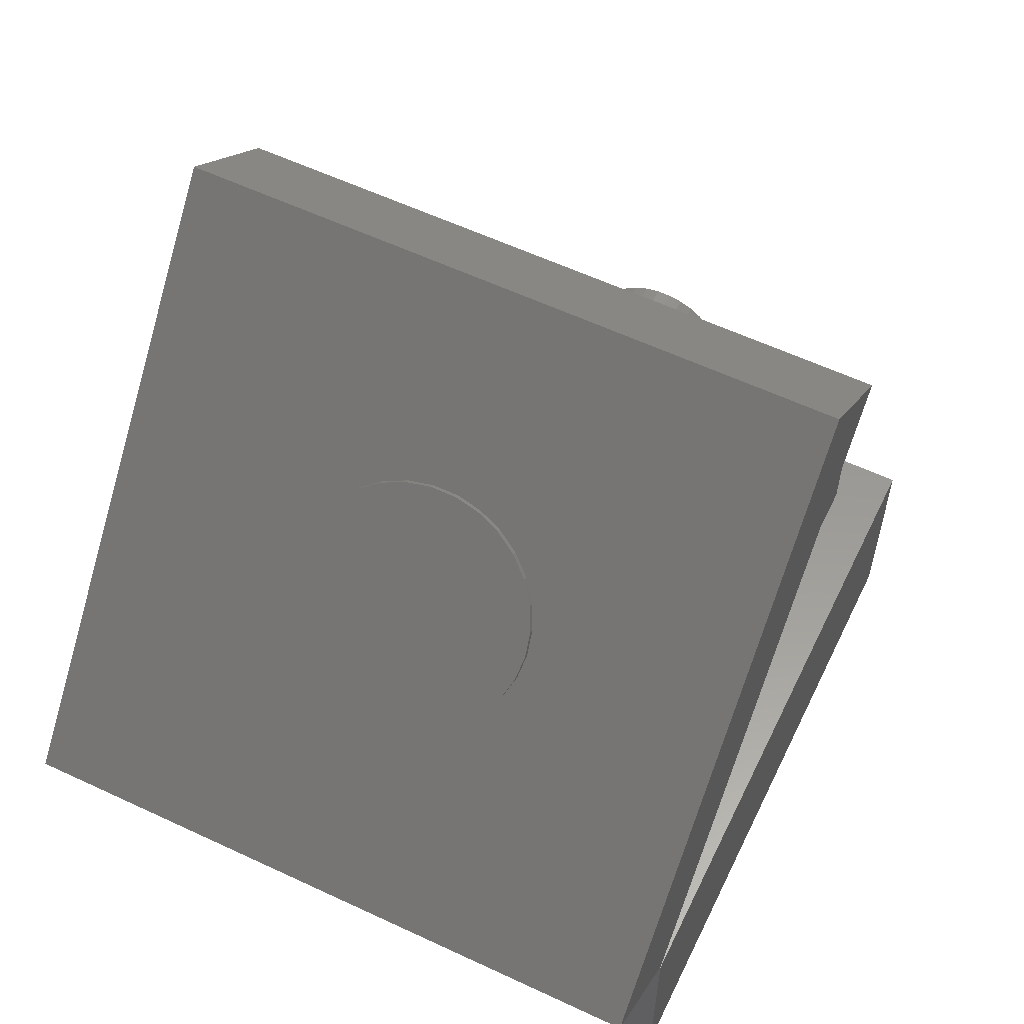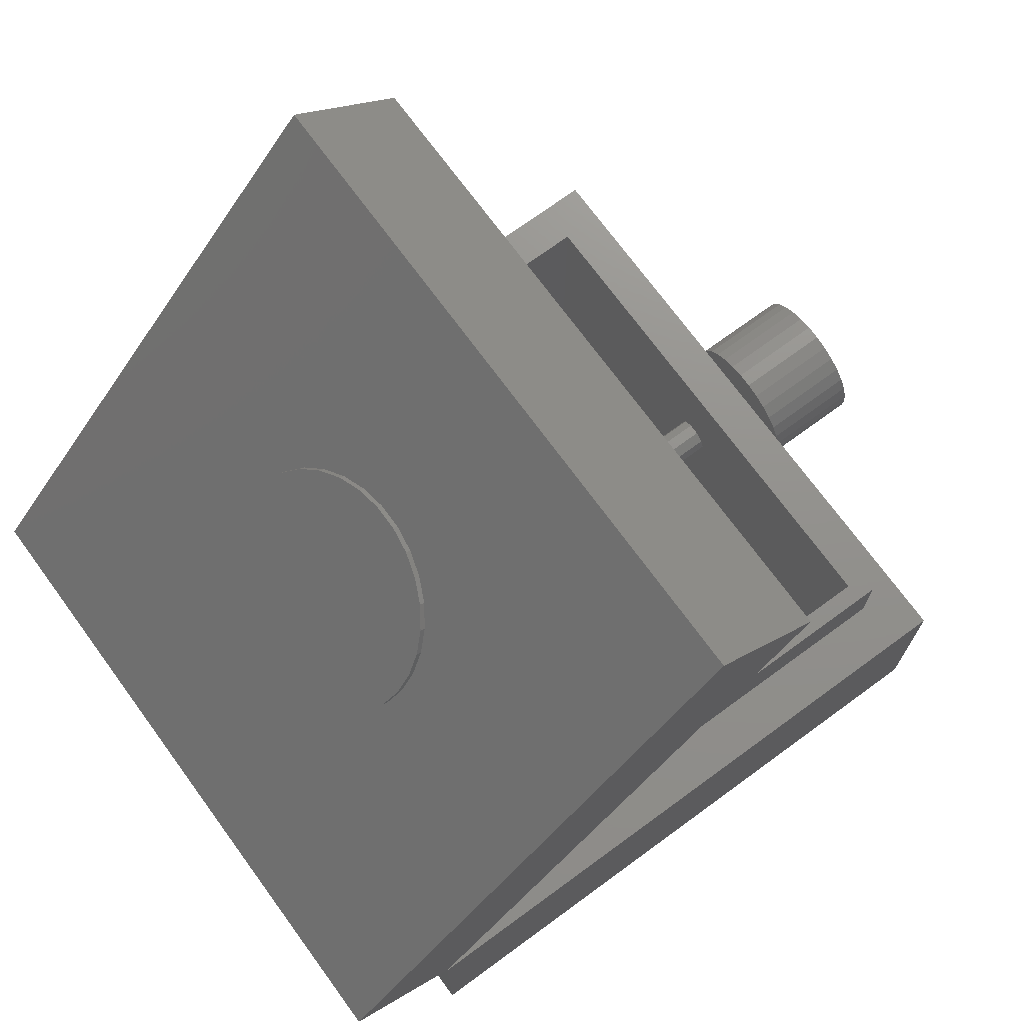
<metadata>
{"format":"stl","ext":"stl","renderer":"f3d","projection":"perspective","resolution":1024,"background":"white","views":[{"elev":58.8,"azim":-154.2,"up":"+Z"},{"elev":72.3,"azim":-126.2,"up":"+Z"}]}
</metadata>
<code>
# stl→obj: 390 verts, 788 faces
v 38.12 44.2 25.5
v 39.83 45.18 67.5
v 38.12 44.2 67.5
v 39.83 45.18 25.5
v 43.02 53.96 67.5
v 42.35 55.81 25.5
v 42.35 55.81 67.5
v 43.02 53.96 25.5
v 43.25 52 67.5
v 43.25 52 25.5
v 41.26 57.46 25.5
v 41.26 57.46 67.5
v 32.31 60.14 25.5
v 30.5 59.36 67.5
v 32.31 60.14 67.5
v 30.5 59.36 25.5
v 36.23 60.37 25.5
v 34.26 60.49 67.5
v 36.23 60.37 67.5
v 34.26 60.49 25.5
v 28.92 58.18 67.5
v 28.92 58.18 25.5
v 43.02 50.04 67.5
v 43.02 50.04 25.5
v 28.92 45.82 25.5
v 27.65 47.33 67.5
v 27.65 47.33 25.5
v 28.92 45.82 67.5
v 30.5 44.64 25.5
v 32.31 43.86 67.5
v 30.5 44.64 67.5
v 32.31 43.86 25.5
v 39.83 58.82 67.5
v 39.83 58.82 25.5
v 26.31 51.01 25.5
v 26.31 52.99 67.5
v 26.31 52.99 25.5
v 26.31 51.01 67.5
v 34.26 43.51 67.5
v 34.26 43.51 25.5
v 38.12 59.8 67.5
v 38.12 59.8 25.5
v 41.26 46.54 67.5
v 42.35 48.19 25.5
v 42.35 48.19 67.5
v 41.26 46.54 25.5
v 26.76 54.91 67.5
v 26.76 54.91 25.5
v 36.23 43.63 67.5
v 36.23 43.63 25.5
v 27.65 56.67 25.5
v 27.65 56.67 67.5
v 26.76 49.09 67.5
v 26.76 49.09 25.5
v 80.02 53.96 25.5
v 88.25 28.5 25.5
v 88.25 94.5 25.5
v 80.25 52 25.5
v 79.35 55.81 25.5
v 78.26 57.46 25.5
v 76.83 58.82 25.5
v 75.12 59.8 25.5
v 73.23 60.37 25.5
v 71.26 60.49 25.5
v 69.31 60.14 25.5
v 67.5 59.36 25.5
v 63.31 51.01 25.5
v 63.31 52.99 25.5
v 63.76 54.91 25.5
v 49.25 38.5 25.5
v 59.25 38.5 25.5
v 64.65 56.67 25.5
v 65.92 58.18 25.5
v 11.25 94.5 25.5
v 11.25 28.5 25.5
v 80.02 50.04 25.5
v 79.35 48.19 25.5
v 78.26 46.54 25.5
v 76.83 45.18 25.5
v 75.12 44.2 25.5
v 73.23 43.63 25.5
v 59.25 28.5 25.5
v 71.26 43.51 25.5
v 69.31 43.86 25.5
v 67.5 44.64 25.5
v 65.92 45.82 25.5
v 63.76 49.09 25.5
v 64.65 47.33 25.5
v 49.25 28.5 25.5
v 35.75 52 76.5
v 35.35 52.8 76.5
v 34.46 51.04 76.5
v 34.69 51 76.5
v 35.35 51.2 76.5
v 35.72 52.23 76.5
v 35.64 52.45 76.5
v 34.06 52.73 76.5
v 33.81 52.34 76.5
v 33.76 52.12 76.5
v 35.15 51.08 76.5
v 35.64 51.55 76.5
v 34.92 52.98 76.5
v 34.25 51.13 76.5
v 33.81 51.66 76.5
v 33.91 51.45 76.5
v 35.15 52.92 76.5
v 33.91 52.55 76.5
v 35.52 51.36 76.5
v 35.52 52.64 76.5
v 34.06 51.27 76.5
v 35.72 51.77 76.5
v 34.46 52.96 76.5
v 34.25 52.87 76.5
v 34.92 51.02 76.5
v 33.76 51.88 76.5
v 34.69 53 76.5
v 76.83 45.18 67.5
v 75.12 44.2 67.5
v 80.02 53.96 67.5
v 79.35 55.81 67.5
v 80.25 52 67.5
v 78.26 57.46 67.5
v 67.5 59.36 67.5
v 69.31 60.14 67.5
v 71.26 60.49 67.5
v 73.23 60.37 67.5
v 65.92 58.18 67.5
v 80.02 50.04 67.5
v 64.65 47.33 67.5
v 65.92 45.82 67.5
v 69.31 43.86 67.5
v 67.5 44.64 67.5
v 76.83 58.82 67.5
v 63.31 52.99 67.5
v 63.31 51.01 67.5
v 71.26 43.51 67.5
v 75.12 59.8 67.5
v 78.26 46.54 67.5
v 79.35 48.19 67.5
v 63.76 54.91 67.5
v 73.23 43.63 67.5
v 64.65 56.67 67.5
v 63.76 49.09 67.5
v 72.75 52 76.5
v 72.35 52.8 76.5
v 71.46 51.04 76.5
v 71.69 51 76.5
v 72.35 51.2 76.5
v 72.72 52.23 76.5
v 72.64 52.45 76.5
v 71.06 52.73 76.5
v 70.81 52.34 76.5
v 70.76 52.12 76.5
v 72.15 51.08 76.5
v 72.64 51.55 76.5
v 71.92 52.98 76.5
v 71.25 51.13 76.5
v 70.81 51.66 76.5
v 70.91 51.45 76.5
v 72.15 52.92 76.5
v 70.91 52.55 76.5
v 72.52 51.36 76.5
v 72.52 52.64 76.5
v 71.06 51.27 76.5
v 72.72 51.77 76.5
v 71.46 52.96 76.5
v 71.25 52.87 76.5
v 71.92 51.02 76.5
v 70.76 51.88 76.5
v 71.69 53 76.5
v 65.5 -16.5 28.11
v 64.76 -0.5 25.82
v 65.5 -0.5 28.11
v 64.76 -16.5 25.82
v 65.75 -16.5 30.5
v 65.75 -0.5 30.5
v 64.76 -16.5 35.18
v 65.5 -0.5 32.89
v 64.76 -0.5 35.18
v 65.5 -16.5 32.89
v 57.8 -16.5 19.56
v 60 -0.5 20.54
v 60 -16.5 20.54
v 57.8 -0.5 19.56
v 50.7 -16.5 41.44
v 55.45 -16.5 41.94
v 53.05 -16.5 41.94
v 57.8 -16.5 41.44
v 48.5 -16.5 40.46
v 60 -16.5 40.46
v 46.55 -16.5 39.05
v 61.95 -16.5 39.05
v 44.95 -16.5 37.26
v 63.55 -16.5 37.26
v 43.74 -16.5 35.18
v 43 -16.5 32.89
v 42.75 -16.5 30.5
v 43 -16.5 28.11
v 43.74 -16.5 25.82
v 44.95 -16.5 23.74
v 63.55 -16.5 23.74
v 46.55 -16.5 21.95
v 61.95 -16.5 21.95
v 48.5 -16.5 20.54
v 50.7 -16.5 19.56
v 53.05 -16.5 19.06
v 55.45 -16.5 19.06
v 48.5 -0.5 20.54
v 46.55 -0.5 21.95
v 50.7 -0.5 19.56
v 60 -0.5 40.46
v 61.95 -0.5 39.05
v 44.95 -0.5 37.26
v 43.74 -0.5 35.18
v 57.8 -0.5 41.44
v 55.45 -0.5 41.94
v 61.95 -0.5 21.95
v 43 -0.5 28.11
v 43.74 -0.5 25.82
v 44.95 -0.5 23.74
v 55.45 -0.5 19.06
v 53.05 -0.5 19.06
v 63.55 -0.5 37.26
v 48.5 -0.5 40.46
v 50.7 -0.5 41.44
v 46.55 -0.5 39.05
v 63.55 -0.5 23.74
v 42.75 -0.5 30.5
v 53.05 -0.5 41.94
v 43 -0.5 32.89
v 55.18 -0.5 33.35
v 53.32 -0.5 33.35
v 56.68 -0.5 32.26
v 51.82 -0.5 32.26
v 57.25 -0.5 30.5
v 56.68 -0.5 28.74
v 51.25 -0.5 30.5
v 51.82 -0.5 28.74
v 53.32 -0.5 27.65
v 55.18 -0.5 27.65
v 51.25 10.5 30.5
v 51.82 28.5 32.26
v 51.25 28.5 30.5
v 51.82 10.5 32.26
v 51.82 0 32.26
v 51.25 0 30.5
v 55.18 10.5 27.65
v 56.68 28.5 28.74
v 56.68 10.5 28.74
v 55.18 28.5 27.65
v 56.68 0 28.74
v 55.18 0 27.65
v 57.25 10.5 30.5
v 57.25 28.5 30.5
v 57.25 0 30.5
v 53.32 10.5 27.65
v 53.32 28.5 27.65
v 53.32 0 27.65
v 11.25 28.5 24
v 88.25 28.5 24
v 49.25 28.5 35.5
v 53.32 28.5 33.35
v 59.25 28.5 35.5
v 51.82 28.5 28.74
v 55.18 28.5 33.35
v 56.68 28.5 32.26
v 53.32 10.5 33.35
v 53.32 0 33.35
v 56.68 0 32.26
v 56.68 10.5 32.26
v 51.82 10.5 28.74
v 51.82 0 28.74
v 55.18 10.5 33.35
v 55.18 0 33.35
v 88.25 94.5 24
v 23 94.5 24
v 15 94.5 24
v 11.25 94.5 24
v 11.25 95.5 48.5
v 11.25 95.5 3
v 11.25 10.5 3
v 11.25 10.5 48.5
v 59.25 38.5 35.5
v 49.25 38.5 35.5
v 105.5 0 36
v 105.5 106 0
v 105.5 106 36
v 105.5 0 0
v 97.25 98.5 36
v 8.25 98.5 36
v 0 106 36
v 8.25 7.5 36
v 97.25 7.5 36
v 0 0 36
v 0 0 0
v 0 106 0
v 97.25 98.5 48.5
v 97.25 101.2 42.25
v 97.25 98.5 45.44
v 97.25 116.7 55.29
v 97.25 95.93 48.5
v 97.25 58.24 125
v 97.25 42.69 112
v 97.25 7.5 48.5
v 94.25 95.5 48.5
v 94.25 10.5 48.5
v 8.25 95.93 48.5
v 8.25 98.5 48.5
v 8.25 7.5 48.5
v 8.25 116.7 55.29
v 8.25 101.2 42.25
v 8.25 58.24 125
v 8.25 42.69 112
v 8.25 98.5 45.44
v 94.25 10.5 3
v 94.25 95.5 3
v 15 95.5 3
v 15 94.5 3
v 23 94.5 3
v 23 95.5 3
v 23 95.5 24
v 15 95.5 24
v 0 106 36.5
v 0 55.48 132.5
v 0 123.6 51.28
v 0 37.87 117.7
v 105.5 55.48 132.5
v 54.84 76.77 107.1
v 58.93 77.33 106.5
v 62.75 78.42 105.2
v 66.13 80 103.3
v 68.93 82 100.9
v 71.02 84.32 98.12
v 72.31 86.88 95.07
v 72.75 89.55 91.89
v 105.5 123.6 51.28
v 72.31 92.22 88.7
v 54.84 102.3 76.65
v 50.66 102.3 76.65
v 58.93 101.8 77.31
v 62.75 100.7 78.62
v 66.13 99.11 80.5
v 68.93 97.11 82.88
v 71.02 94.78 85.65
v 50.66 76.77 107.1
v 46.57 77.33 106.5
v 42.75 78.42 105.2
v 39.37 80 103.3
v 36.57 82 100.9
v 34.48 84.32 98.12
v 33.19 86.88 95.07
v 32.75 89.55 91.89
v 33.19 92.22 88.7
v 34.48 94.78 85.65
v 46.57 101.8 77.31
v 36.57 97.11 82.88
v 39.37 99.11 80.5
v 42.75 100.7 78.62
v 105.5 37.87 117.7
v 105.5 106 36.5
v 34.48 85.09 98.76
v 33.19 87.64 95.71
v 32.75 90.32 92.53
v 36.57 82.76 101.5
v 33.19 92.99 89.34
v 34.48 95.55 86.3
v 42.75 101.5 79.26
v 46.57 102.5 77.96
v 72.31 87.64 95.71
v 72.75 90.32 92.53
v 62.75 101.5 79.26
v 58.93 102.5 77.96
v 50.66 103.1 77.29
v 62.75 79.18 105.8
v 66.13 80.76 103.9
v 39.37 80.76 103.9
v 71.02 85.09 98.76
v 72.31 92.99 89.34
v 71.02 95.55 86.3
v 68.93 97.87 83.52
v 66.13 99.87 81.14
v 50.66 77.53 107.8
v 46.57 78.09 107.1
v 58.93 78.09 107.1
v 54.84 103.1 77.29
v 36.57 97.87 83.52
v 39.37 99.87 81.14
v 54.84 77.53 107.8
v 42.75 79.18 105.8
v 68.93 82.76 101.5
f 1 2 3
f 2 1 4
f 5 6 7
f 6 5 8
f 9 8 5
f 8 9 10
f 7 11 12
f 11 7 6
f 13 14 15
f 14 13 16
f 17 18 19
f 18 17 20
f 16 21 14
f 21 16 22
f 23 10 9
f 10 23 24
f 25 26 27
f 26 25 28
f 29 30 31
f 30 29 32
f 11 33 12
f 33 11 34
f 35 36 37
f 36 35 38
f 32 39 30
f 39 32 40
f 34 41 33
f 41 34 42
f 43 44 45
f 44 43 46
f 4 43 2
f 43 4 46
f 45 24 23
f 24 45 44
f 37 47 48
f 47 37 36
f 40 49 39
f 49 40 50
f 51 21 22
f 21 51 52
f 20 15 18
f 15 20 13
f 42 19 41
f 19 42 17
f 50 3 49
f 3 50 1
f 48 52 51
f 52 48 47
f 27 53 54
f 53 27 26
f 25 31 28
f 31 25 29
f 54 38 35
f 38 54 53
f 55 56 57
f 56 55 58
f 57 59 55
f 57 60 59
f 57 61 60
f 57 62 61
f 57 63 62
f 57 64 63
f 57 65 64
f 57 66 65
f 42 66 57
f 34 66 42
f 10 67 68
f 8 68 69
f 67 70 71
f 6 69 72
f 66 34 73
f 67 24 70
f 68 8 10
f 67 10 24
f 69 6 8
f 72 11 6
f 73 11 72
f 11 73 34
f 74 42 57
f 42 74 17
f 17 74 20
f 20 74 13
f 75 37 74
f 48 74 37
f 51 74 48
f 22 74 51
f 16 74 22
f 13 74 16
f 76 56 58
f 77 56 76
f 78 56 77
f 79 56 78
f 80 56 79
f 81 56 80
f 82 81 83
f 82 83 84
f 71 84 85
f 71 85 86
f 71 87 67
f 71 88 87
f 71 86 88
f 84 71 82
f 81 82 56
f 44 70 24
f 46 70 44
f 4 70 46
f 1 70 4
f 50 70 1
f 70 50 89
f 40 89 50
f 75 40 32
f 75 32 29
f 75 29 25
f 37 75 35
f 40 75 89
f 27 75 25
f 54 75 27
f 35 75 54
f 5 90 9
f 33 91 12
f 92 39 93
f 2 94 3
f 7 95 5
f 12 96 7
f 21 52 97
f 98 36 99
f 52 47 98
f 3 100 49
f 45 101 43
f 19 18 102
f 47 36 98
f 103 30 92
f 104 26 105
f 19 102 106
f 97 52 107
f 43 94 2
f 9 90 23
f 108 94 43
f 107 52 98
f 12 91 109
f 92 30 39
f 94 100 3
f 103 31 30
f 105 26 110
f 12 109 96
f 41 91 33
f 104 38 53
f 110 26 28
f 111 101 45
f 18 15 112
f 101 108 43
f 113 21 97
f 23 111 45
f 90 111 23
f 93 39 114
f 7 96 95
f 114 39 49
f 100 114 49
f 41 106 91
f 115 38 104
f 102 18 116
f 116 18 112
f 103 28 31
f 19 106 41
f 95 111 90
f 96 111 95
f 96 101 111
f 109 101 96
f 109 108 101
f 91 108 109
f 91 94 108
f 106 94 91
f 106 100 94
f 102 100 106
f 102 114 100
f 116 114 102
f 116 93 114
f 112 93 116
f 112 92 93
f 113 92 112
f 113 103 92
f 97 103 113
f 97 110 103
f 107 110 97
f 107 105 110
f 98 105 107
f 98 104 105
f 99 104 98
f 104 99 115
f 112 15 113
f 5 95 90
f 15 14 113
f 14 21 113
f 104 53 26
f 36 115 99
f 115 36 38
f 110 28 103
f 80 117 118
f 117 80 79
f 119 59 120
f 59 119 55
f 121 55 119
f 55 121 58
f 120 60 122
f 60 120 59
f 65 123 124
f 123 65 66
f 63 125 126
f 125 63 64
f 66 127 123
f 127 66 73
f 128 58 121
f 58 128 76
f 86 129 88
f 129 86 130
f 85 131 132
f 131 85 84
f 60 133 122
f 133 60 61
f 67 134 68
f 134 67 135
f 84 136 131
f 136 84 83
f 61 137 133
f 137 61 62
f 138 77 139
f 77 138 78
f 79 138 117
f 138 79 78
f 139 76 128
f 76 139 77
f 68 140 69
f 140 68 134
f 83 141 136
f 141 83 81
f 72 127 73
f 127 72 142
f 64 124 125
f 124 64 65
f 62 126 137
f 126 62 63
f 81 118 141
f 118 81 80
f 69 142 72
f 142 69 140
f 88 143 87
f 143 88 129
f 86 132 130
f 132 86 85
f 87 135 67
f 135 87 143
f 119 144 121
f 133 145 122
f 146 136 147
f 117 148 118
f 120 149 119
f 122 150 120
f 127 142 151
f 152 134 153
f 142 140 152
f 118 154 141
f 139 155 138
f 126 125 156
f 140 134 152
f 157 131 146
f 158 129 159
f 126 156 160
f 151 142 161
f 138 148 117
f 121 144 128
f 162 148 138
f 161 142 152
f 122 145 163
f 146 131 136
f 148 154 118
f 157 132 131
f 159 129 164
f 122 163 150
f 137 145 133
f 158 135 143
f 164 129 130
f 165 155 139
f 125 124 166
f 155 162 138
f 167 127 151
f 128 165 139
f 144 165 128
f 147 136 168
f 120 150 149
f 168 136 141
f 154 168 141
f 137 160 145
f 169 135 158
f 156 125 170
f 170 125 166
f 157 130 132
f 126 160 137
f 149 165 144
f 150 165 149
f 150 155 165
f 163 155 150
f 163 162 155
f 145 162 163
f 145 148 162
f 160 148 145
f 160 154 148
f 156 154 160
f 156 168 154
f 170 168 156
f 170 147 168
f 166 147 170
f 166 146 147
f 167 146 166
f 167 157 146
f 151 157 167
f 151 164 157
f 161 164 151
f 161 159 164
f 152 159 161
f 152 158 159
f 153 158 152
f 158 153 169
f 166 124 167
f 119 149 144
f 124 123 167
f 123 127 167
f 158 143 129
f 134 169 153
f 169 134 135
f 164 130 157
f 171 172 173
f 172 171 174
f 175 173 176
f 173 175 171
f 177 178 179
f 178 177 180
f 181 182 183
f 182 181 184
f 185 186 187
f 185 188 186
f 189 188 185
f 189 190 188
f 191 190 189
f 191 192 190
f 193 192 191
f 193 194 192
f 195 194 193
f 195 177 194
f 196 177 195
f 196 180 177
f 197 180 196
f 197 175 180
f 198 175 197
f 198 171 175
f 199 171 198
f 199 174 171
f 200 174 199
f 200 201 174
f 202 201 200
f 202 203 201
f 204 203 202
f 204 183 203
f 205 183 204
f 205 181 183
f 206 181 205
f 181 206 207
f 202 208 204
f 208 202 209
f 204 210 205
f 210 204 208
f 211 192 212
f 192 211 190
f 195 213 214
f 213 195 193
f 215 190 211
f 190 215 188
f 216 188 215
f 188 216 186
f 183 217 203
f 217 183 182
f 199 218 219
f 218 199 198
f 180 176 178
f 176 180 175
f 202 220 209
f 220 202 200
f 206 221 207
f 221 206 222
f 194 179 223
f 179 194 177
f 205 222 206
f 222 205 210
f 192 223 212
f 223 192 194
f 224 185 225
f 185 224 189
f 226 189 224
f 189 226 191
f 201 217 227
f 217 201 203
f 198 228 218
f 228 198 197
f 229 186 216
f 186 229 187
f 174 227 172
f 227 174 201
f 225 187 229
f 187 225 185
f 196 214 230
f 214 196 195
f 193 226 213
f 226 193 191
f 207 184 181
f 184 207 221
f 231 216 215
f 216 231 229
f 231 215 211
f 232 229 231
f 231 211 212
f 229 232 225
f 233 212 223
f 225 232 224
f 233 223 179
f 224 232 226
f 234 226 232
f 233 179 178
f 212 233 231
f 235 178 176
f 178 235 233
f 173 235 176
f 235 173 236
f 172 236 173
f 217 236 227
f 227 236 172
f 226 234 213
f 213 234 214
f 214 234 230
f 237 230 234
f 237 228 230
f 218 237 238
f 237 218 228
f 209 238 239
f 236 217 240
f 238 219 218
f 182 240 217
f 238 220 219
f 184 240 182
f 238 209 220
f 221 240 184
f 239 208 209
f 240 221 239
f 239 210 208
f 222 239 221
f 239 222 210
f 197 230 228
f 230 197 196
f 200 219 220
f 219 200 199
f 241 242 243
f 242 241 244
f 237 245 246
f 245 237 234
f 247 248 249
f 248 247 250
f 240 251 236
f 251 240 252
f 253 248 254
f 248 253 249
f 235 251 255
f 251 235 236
f 256 250 247
f 250 256 257
f 239 252 240
f 252 239 258
f 259 89 75
f 260 89 259
f 89 260 82
f 82 260 56
f 261 262 263
f 261 242 262
f 261 243 242
f 89 243 261
f 257 89 250
f 264 89 257
f 243 89 264
f 265 263 262
f 266 263 265
f 254 263 266
f 82 254 248
f 254 82 263
f 250 82 248
f 82 250 89
f 242 267 262
f 267 242 244
f 245 232 268
f 232 245 234
f 233 255 269
f 255 233 235
f 270 254 266
f 254 270 253
f 271 257 256
f 257 271 264
f 238 258 239
f 258 238 272
f 262 273 265
f 273 262 267
f 268 231 274
f 231 268 232
f 265 270 266
f 270 265 273
f 274 233 269
f 233 274 231
f 271 243 264
f 243 271 241
f 238 246 272
f 246 238 237
f 56 275 57
f 275 56 260
f 260 276 275
f 259 276 260
f 276 259 277
f 277 259 278
f 279 74 280
f 279 75 74
f 281 75 282
f 282 75 279
f 278 280 74
f 259 280 278
f 259 281 280
f 75 281 259
f 276 57 275
f 57 276 74
f 277 74 276
f 74 277 278
f 263 71 283
f 71 263 82
f 284 263 283
f 263 284 261
f 89 284 70
f 284 89 261
f 71 284 283
f 284 71 70
f 285 286 287
f 286 285 288
f 287 289 285
f 287 290 289
f 290 291 292
f 291 290 287
f 293 285 289
f 292 285 293
f 292 294 285
f 294 292 291
f 295 286 288
f 286 295 296
f 295 291 296
f 291 295 294
f 286 291 287
f 291 286 296
f 294 268 285
f 294 245 268
f 294 246 245
f 294 272 246
f 295 272 294
f 288 258 295
f 272 295 258
f 274 285 268
f 269 285 274
f 255 285 269
f 251 285 255
f 288 251 252
f 258 288 252
f 251 288 285
f 297 298 299
f 298 297 300
f 301 300 297
f 301 302 300
f 302 301 303
f 301 289 299
f 293 301 304
f 301 293 289
f 305 301 297
f 306 301 305
f 297 279 305
f 307 279 308
f 308 279 297
f 301 306 304
f 282 304 306
f 279 307 282
f 282 309 304
f 309 282 307
f 310 308 311
f 310 307 308
f 312 307 310
f 307 312 313
f 311 308 314
f 290 307 314
f 292 307 290
f 307 292 309
f 299 308 297
f 299 314 308
f 289 314 299
f 314 289 290
f 292 304 309
f 304 292 293
f 315 305 316
f 305 315 306
f 317 280 318
f 319 316 320
f 316 319 315
f 281 319 318
f 281 318 280
f 319 281 315
f 321 279 322
f 280 322 279
f 322 280 317
f 279 321 305
f 316 321 320
f 321 316 305
f 267 306 273
f 306 270 273
f 306 253 270
f 315 253 306
f 253 315 249
f 247 315 256
f 249 315 247
f 306 267 282
f 244 282 267
f 241 282 244
f 281 241 271
f 281 271 256
f 281 256 315
f 241 281 282
f 323 324 325
f 324 323 326
f 327 328 324
f 327 329 328
f 327 330 329
f 327 331 330
f 327 332 331
f 327 333 332
f 327 334 333
f 327 335 334
f 336 335 327
f 335 336 337
f 338 336 339
f 340 336 338
f 341 336 340
f 342 336 341
f 343 336 342
f 344 336 343
f 337 336 344
f 345 324 328
f 346 324 345
f 347 324 346
f 348 324 347
f 349 324 348
f 350 324 349
f 351 324 350
f 352 324 351
f 325 352 353
f 325 353 354
f 325 339 336
f 339 325 355
f 352 325 324
f 356 325 354
f 357 325 356
f 358 325 357
f 355 325 358
f 326 313 359
f 326 307 313
f 323 307 326
f 307 323 314
f 311 323 298
f 314 323 311
f 303 359 313
f 301 359 303
f 360 301 299
f 360 299 298
f 301 360 359
f 360 298 323
f 327 360 336
f 360 327 359
f 324 359 327
f 359 324 326
f 323 336 360
f 336 323 325
f 310 302 312
f 302 310 300
f 313 302 303
f 302 313 312
f 310 298 300
f 298 310 311
f 351 361 362
f 361 351 350
f 352 362 363
f 362 352 351
f 350 364 361
f 364 350 349
f 354 365 366
f 365 354 353
f 367 355 358
f 355 367 368
f 369 335 370
f 335 369 334
f 340 371 341
f 371 340 372
f 353 363 365
f 363 353 352
f 368 339 355
f 339 368 373
f 374 331 375
f 331 374 330
f 349 376 364
f 376 349 348
f 377 334 369
f 334 377 333
f 378 344 379
f 344 378 337
f 380 342 381
f 342 380 343
f 346 382 383
f 382 346 345
f 384 330 374
f 330 384 329
f 339 385 338
f 385 339 373
f 370 337 378
f 337 370 335
f 357 386 387
f 386 357 356
f 388 329 384
f 329 388 328
f 379 343 380
f 343 379 344
f 356 366 386
f 366 356 354
f 348 389 376
f 389 348 347
f 382 328 388
f 328 382 345
f 347 383 389
f 383 347 346
f 338 372 340
f 372 338 385
f 387 358 357
f 358 387 367
f 375 332 390
f 332 375 331
f 341 381 342
f 381 341 371
f 385 388 384
f 388 385 382
f 372 384 374
f 373 382 385
f 371 374 375
f 382 373 383
f 381 375 390
f 368 383 373
f 380 390 377
f 383 368 389
f 379 377 369
f 367 389 368
f 379 369 370
f 389 367 376
f 379 370 378
f 387 376 367
f 377 379 380
f 376 387 364
f 390 380 381
f 386 364 387
f 375 381 371
f 364 386 361
f 374 371 372
f 384 372 385
f 366 361 386
f 363 366 365
f 361 366 362
f 362 366 363
f 390 333 377
f 333 390 332
f 276 320 321
f 320 276 319
f 322 276 321
f 276 322 277
f 318 322 317
f 322 318 277
f 318 276 277
f 276 318 319

</code>
